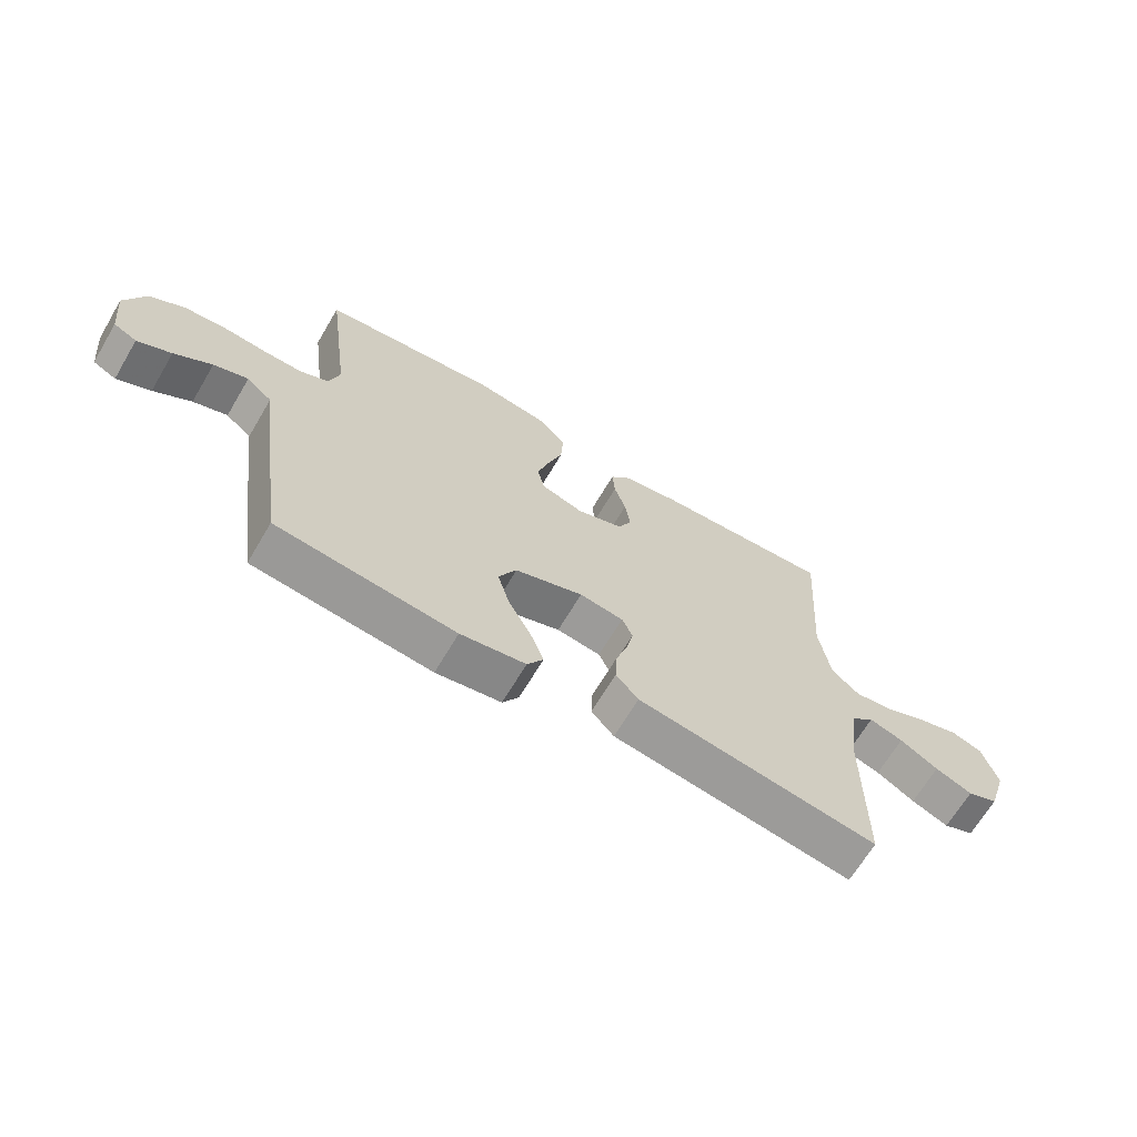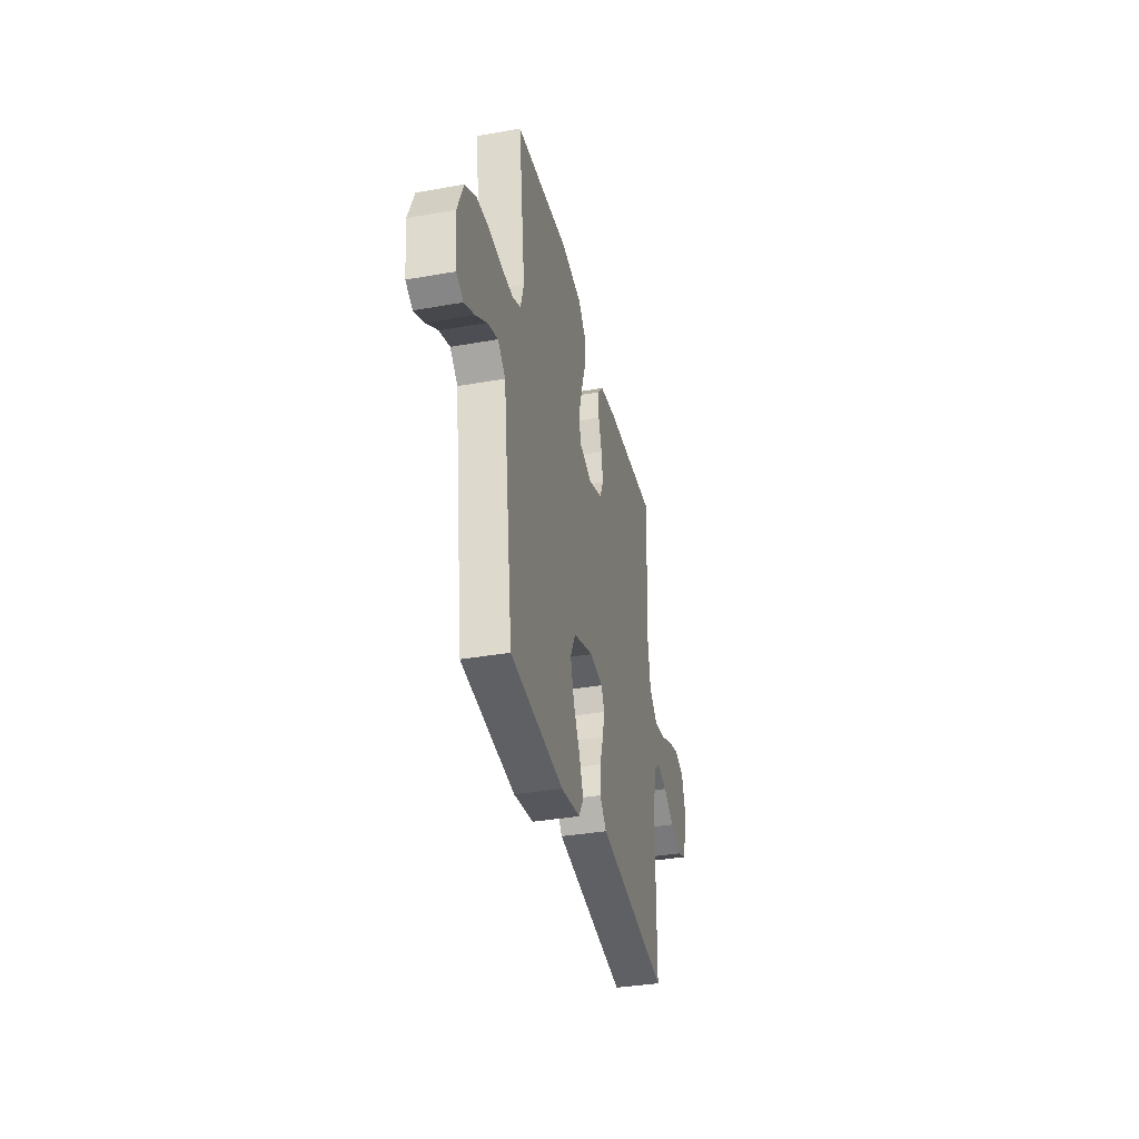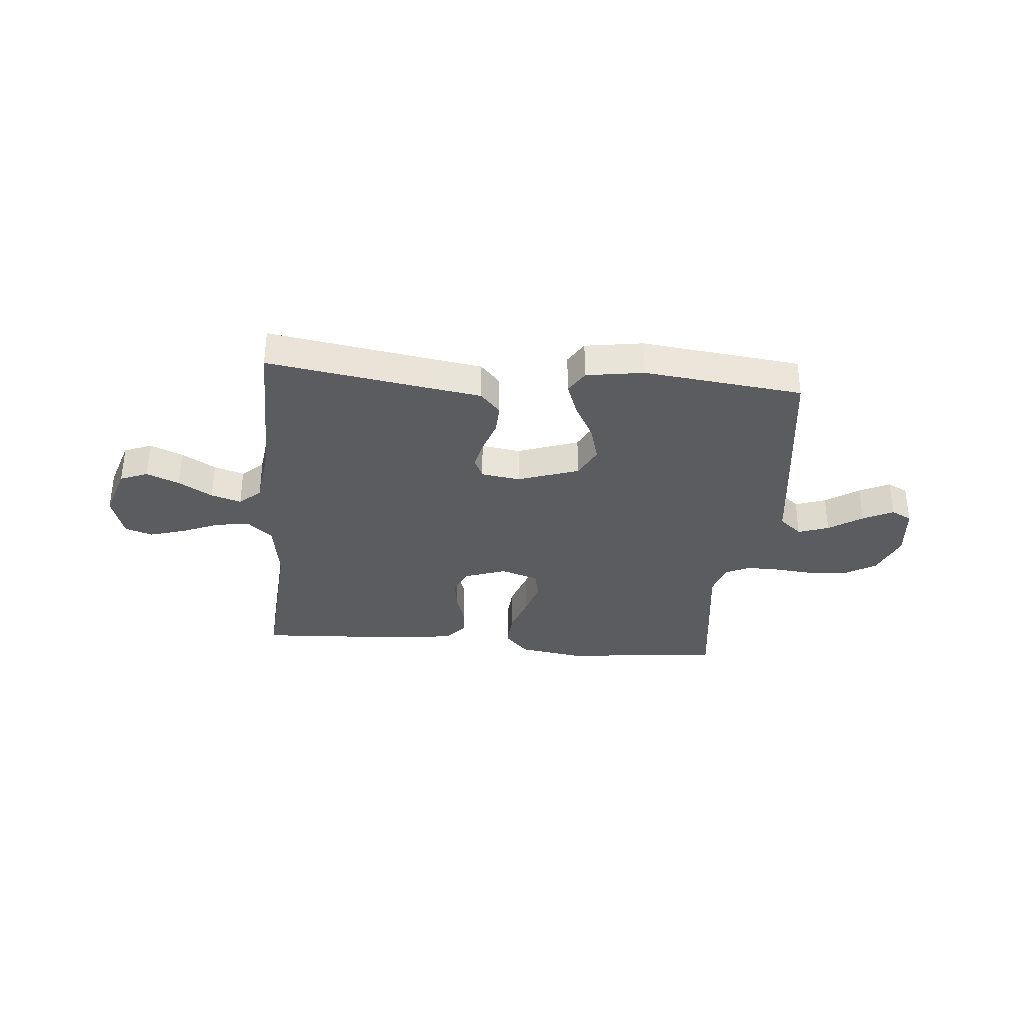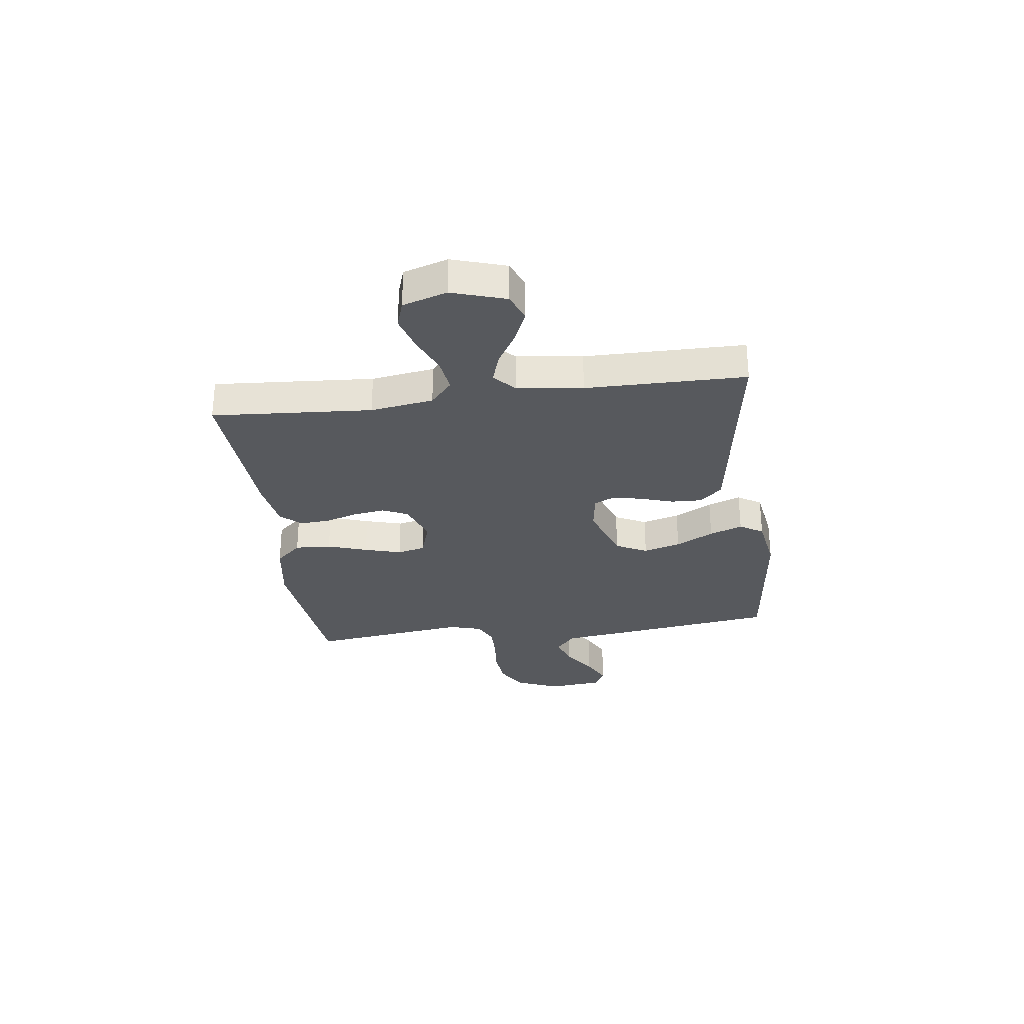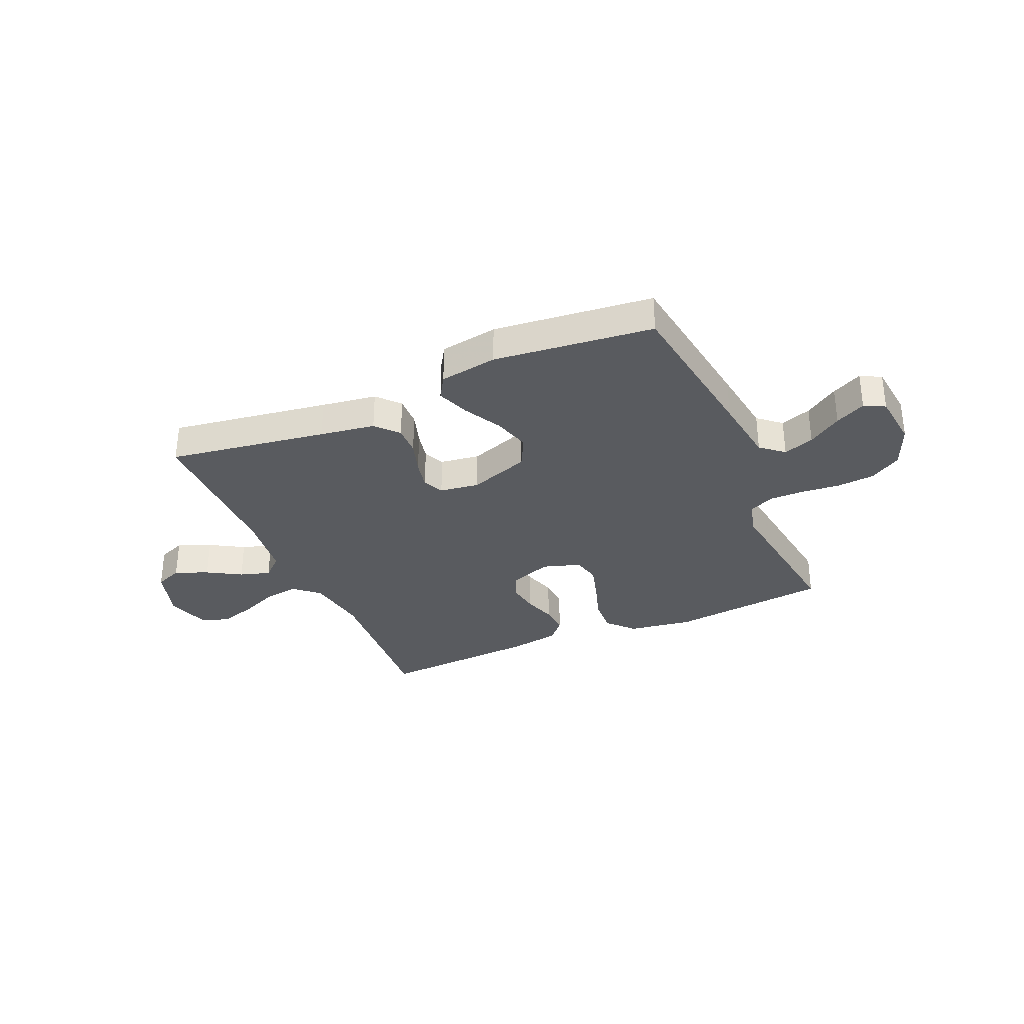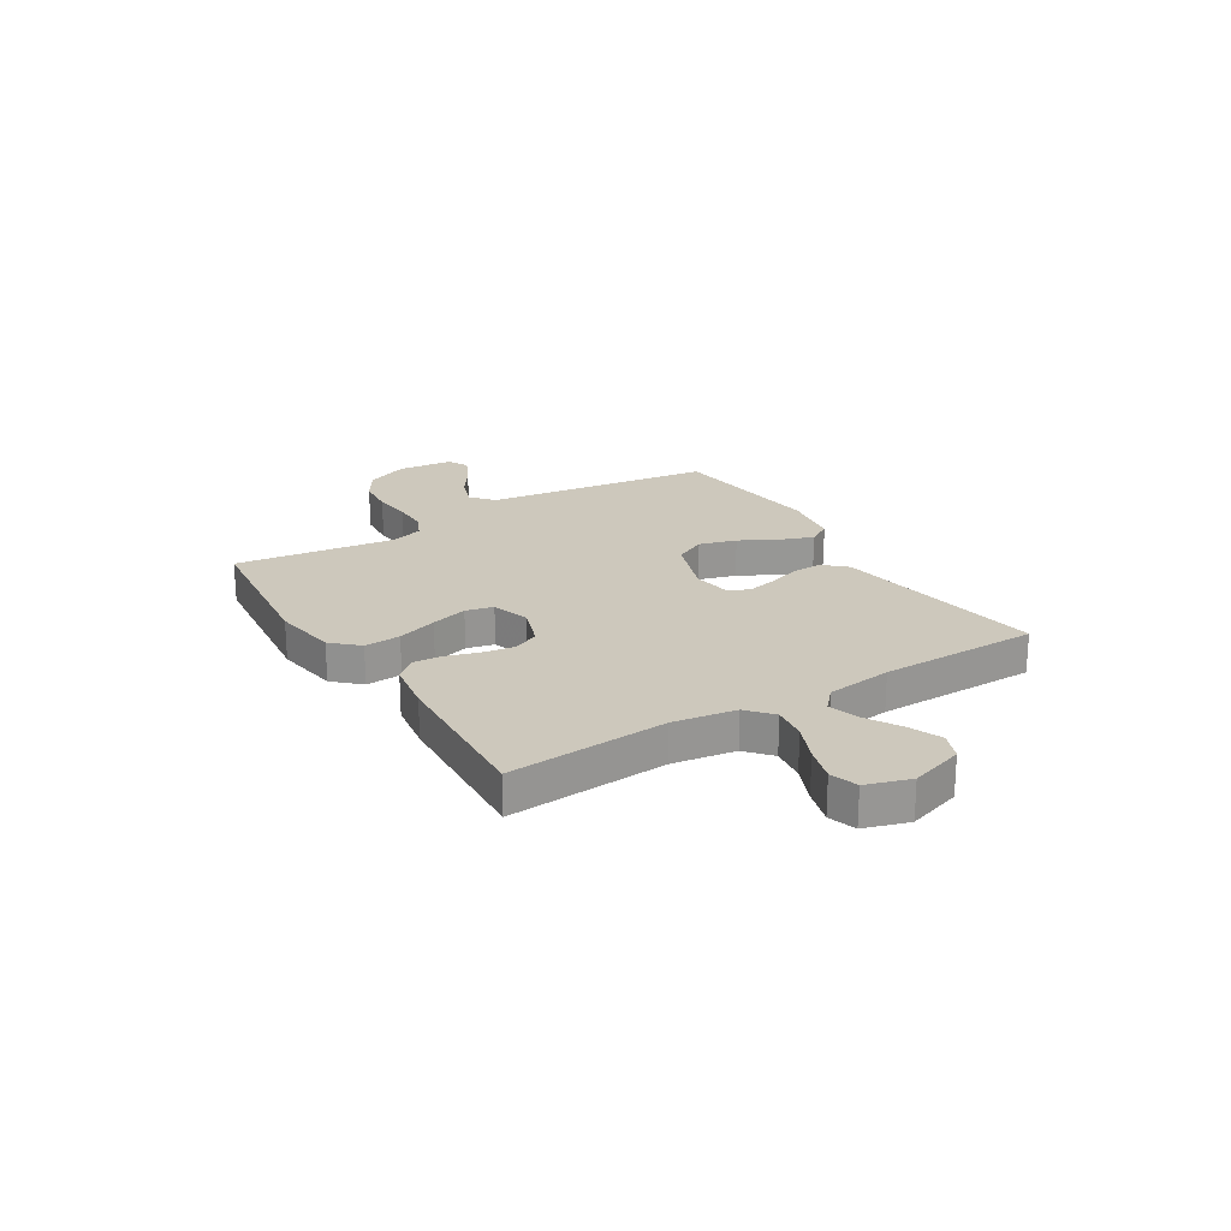
<metadata>
{"format":"obj","ext":"obj","renderer":"f3d","projection":"perspective","resolution":1024,"background":"white","views":[{"elev":-66.7,"azim":-30.6,"up":"+Z"},{"elev":-36.3,"azim":-77.0,"up":"+Z"},{"elev":-33.9,"azim":174.8,"up":"+Y"},{"elev":-29.3,"azim":97.5,"up":"+Y"},{"elev":-32.7,"azim":-156.2,"up":"+Y"},{"elev":22.2,"azim":58.4,"up":"+Y"}]}
</metadata>
<code>
v -0.5 0.07 -0.5
v -0.541 0.07 -0.2
v -0.558 0.07 -0.07
v -0.601 0.07 -0.033
v -0.659 0.07 -0.053
v -0.722 0.07 -0.095
v -0.779 0.07 -0.123
v -0.818 0.07 -0.103
v -0.829 0.07 0
v -0.795 0.07 0.082
v -0.736 0.07 0.118
v -0.665 0.07 0.124
v -0.591 0.07 0.117
v -0.526 0.07 0.116
v -0.479 0.07 0.138
v -0.461 0.07 0.2
v -0.5 0.07 0.5
v -0.2 0.07 0.532
v -0.079 0.07 0.513
v -0.034 0.07 0.464
v -0.038 0.07 0.396
v -0.063 0.07 0.321
v -0.083 0.07 0.252
v -0.071 0.07 0.2
v 0 0.07 0.177
v 0.079 0.07 0.205
v 0.101 0.07 0.253
v 0.092 0.07 0.313
v 0.073 0.07 0.374
v 0.069 0.07 0.429
v 0.104 0.07 0.468
v 0.2 0.07 0.483
v 0.5 0.07 0.5
v 0.479 0.07 0.2
v 0.497 0.07 0.082
v 0.544 0.07 0.041
v 0.609 0.07 0.05
v 0.68 0.07 0.08
v 0.747 0.07 0.1
v 0.799 0.07 0.083
v 0.825 0.07 0
v 0.793 0.07 -0.101
v 0.741 0.07 -0.122
v 0.679 0.07 -0.096
v 0.615 0.07 -0.058
v 0.558 0.07 -0.04
v 0.518 0.07 -0.076
v 0.502 0.07 -0.2
v 0.5 0.07 -0.5
v 0.2 0.07 -0.453
v 0.096 0.07 -0.437
v 0.058 0.07 -0.395
v 0.06 0.07 -0.338
v 0.08 0.07 -0.276
v 0.092 0.07 -0.221
v 0.074 0.07 -0.182
v 0 0.07 -0.171
v -0.115 0.07 -0.211
v -0.145 0.07 -0.27
v -0.125 0.07 -0.34
v -0.087 0.07 -0.411
v -0.064 0.07 -0.473
v -0.091 0.07 -0.517
v -0.2 0.07 -0.534
v -0.5 0 -0.5
v -0.541 0 -0.2
v -0.558 0 -0.07
v -0.601 0 -0.033
v -0.659 0 -0.053
v -0.722 0 -0.095
v -0.779 0 -0.123
v -0.818 0 -0.103
v -0.829 0 0
v -0.795 0 0.082
v -0.736 0 0.118
v -0.665 0 0.124
v -0.591 0 0.117
v -0.526 0 0.116
v -0.479 0 0.138
v -0.461 0 0.2
v -0.5 0 0.5
v -0.2 0 0.532
v -0.079 0 0.513
v -0.034 0 0.464
v -0.038 0 0.396
v -0.063 0 0.321
v -0.083 0 0.252
v -0.071 0 0.2
v 0 0 0.177
v 0.079 0 0.205
v 0.101 0 0.253
v 0.092 0 0.313
v 0.073 0 0.374
v 0.069 0 0.429
v 0.104 0 0.468
v 0.2 0 0.483
v 0.5 0 0.5
v 0.479 0 0.2
v 0.497 0 0.082
v 0.544 0 0.041
v 0.609 0 0.05
v 0.68 0 0.08
v 0.747 0 0.1
v 0.799 0 0.083
v 0.825 0 0
v 0.793 0 -0.101
v 0.741 0 -0.122
v 0.679 0 -0.096
v 0.615 0 -0.058
v 0.558 0 -0.04
v 0.518 0 -0.076
v 0.502 0 -0.2
v 0.5 0 -0.5
v 0.2 0 -0.453
v 0.096 0 -0.437
v 0.058 0 -0.395
v 0.06 0 -0.338
v 0.08 0 -0.276
v 0.092 0 -0.221
v 0.074 0 -0.182
v 0 0 -0.171
v -0.115 0 -0.211
v -0.145 0 -0.27
v -0.125 0 -0.34
v -0.087 0 -0.411
v -0.064 0 -0.473
v -0.091 0 -0.517
v -0.2 0 -0.534
f 1 2 3
f 64 1 3
f 63 64 3
f 62 63 3
f 61 62 3
f 60 61 3
f 59 60 3 4
f 58 59 4
f 57 58 4
f 56 57 4
f 52 53 54
f 51 52 54
f 50 51 54
f 50 54 55
f 49 50 55
f 48 49 55
f 47 48 55 56
f 43 44 45
f 42 43 45
f 41 42 45
f 40 41 45
f 39 40 45
f 38 39 45
f 37 38 45
f 36 37 45 46
f 47 56 4
f 46 47 4
f 36 46 4
f 35 36 4
f 32 33 34
f 31 32 34
f 30 31 34
f 29 30 34
f 28 29 34
f 20 21 22
f 19 20 22
f 18 19 22
f 17 18 22
f 16 17 22
f 15 16 22 23
f 14 15 23 24
f 11 12 13
f 10 11 13
f 9 10 13
f 8 9 13
f 7 8 13
f 6 7 13
f 5 6 13
f 4 5 13 14
f 27 28 34 35
f 26 27 35
f 25 26 35
f 25 35 4 14
f 14 24 25
f 67 66 65
f 67 65 128
f 67 128 127
f 67 127 126
f 67 126 125
f 67 125 124
f 68 67 124 123
f 68 123 122
f 68 122 121
f 68 121 120
f 118 117 116
f 118 116 115
f 118 115 114
f 119 118 114
f 119 114 113
f 119 113 112
f 120 119 112 111
f 109 108 107
f 109 107 106
f 109 106 105
f 109 105 104
f 109 104 103
f 109 103 102
f 109 102 101
f 110 109 101 100
f 68 120 111
f 68 111 110
f 68 110 100
f 68 100 99
f 98 97 96
f 98 96 95
f 98 95 94
f 98 94 93
f 98 93 92
f 86 85 84
f 86 84 83
f 86 83 82
f 86 82 81
f 86 81 80
f 87 86 80 79
f 88 87 79 78
f 77 76 75
f 77 75 74
f 77 74 73
f 77 73 72
f 77 72 71
f 77 71 70
f 77 70 69
f 78 77 69 68
f 99 98 92 91
f 99 91 90
f 99 90 89
f 78 68 99 89
f 89 88 78
f 1 65 66 2
f 2 66 67 3
f 3 67 68 4
f 4 68 69 5
f 5 69 70 6
f 6 70 71 7
f 7 71 72 8
f 8 72 73 9
f 9 73 74 10
f 10 74 75 11
f 11 75 76 12
f 12 76 77 13
f 13 77 78 14
f 14 78 79 15
f 15 79 80 16
f 16 80 81 17
f 17 81 82 18
f 18 82 83 19
f 19 83 84 20
f 20 84 85 21
f 21 85 86 22
f 22 86 87 23
f 23 87 88 24
f 24 88 89 25
f 25 89 90 26
f 26 90 91 27
f 27 91 92 28
f 28 92 93 29
f 29 93 94 30
f 30 94 95 31
f 31 95 96 32
f 32 96 97 33
f 33 97 98 34
f 34 98 99 35
f 35 99 100 36
f 36 100 101 37
f 37 101 102 38
f 38 102 103 39
f 39 103 104 40
f 40 104 105 41
f 41 105 106 42
f 42 106 107 43
f 43 107 108 44
f 44 108 109 45
f 45 109 110 46
f 46 110 111 47
f 47 111 112 48
f 48 112 113 49
f 49 113 114 50
f 50 114 115 51
f 51 115 116 52
f 52 116 117 53
f 53 117 118 54
f 54 118 119 55
f 55 119 120 56
f 56 120 121 57
f 57 121 122 58
f 58 122 123 59
f 59 123 124 60
f 60 124 125 61
f 61 125 126 62
f 62 126 127 63
f 63 127 128 64
f 64 128 65 1

</code>
